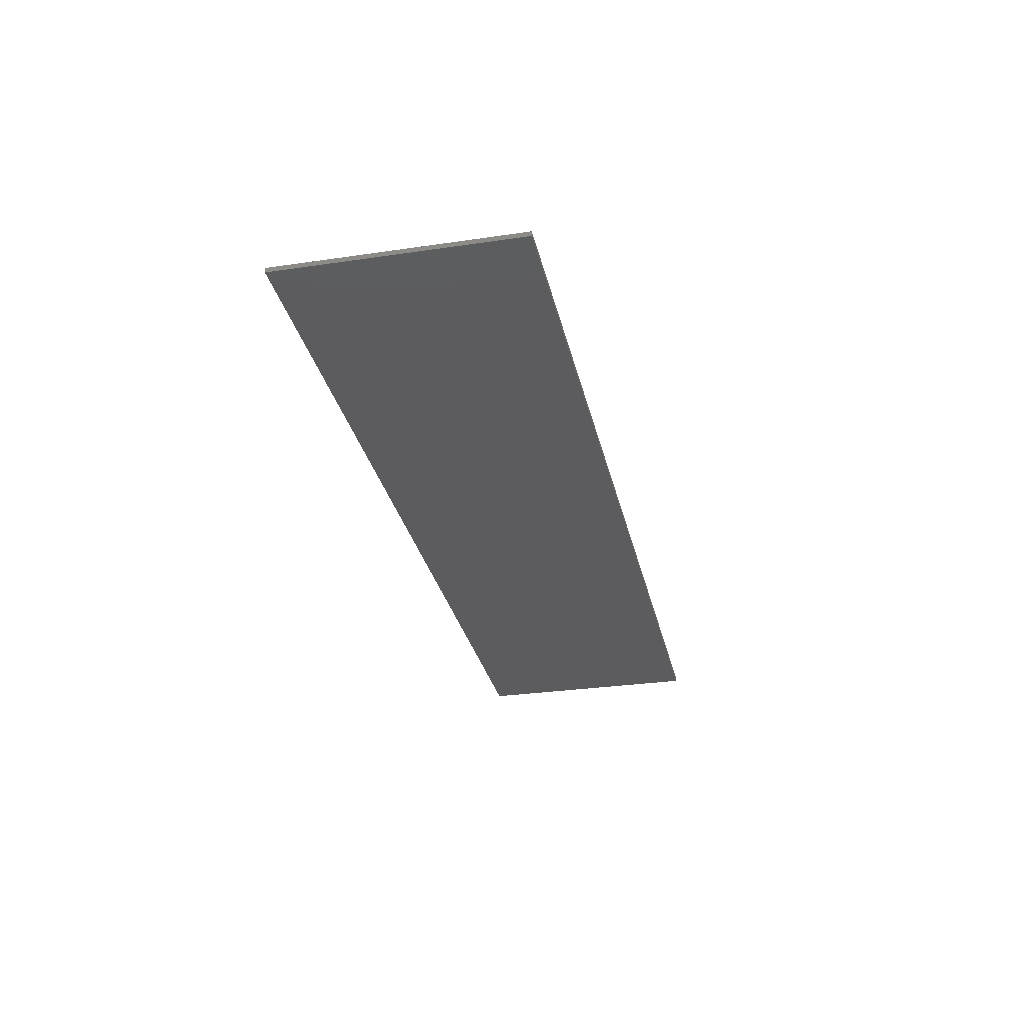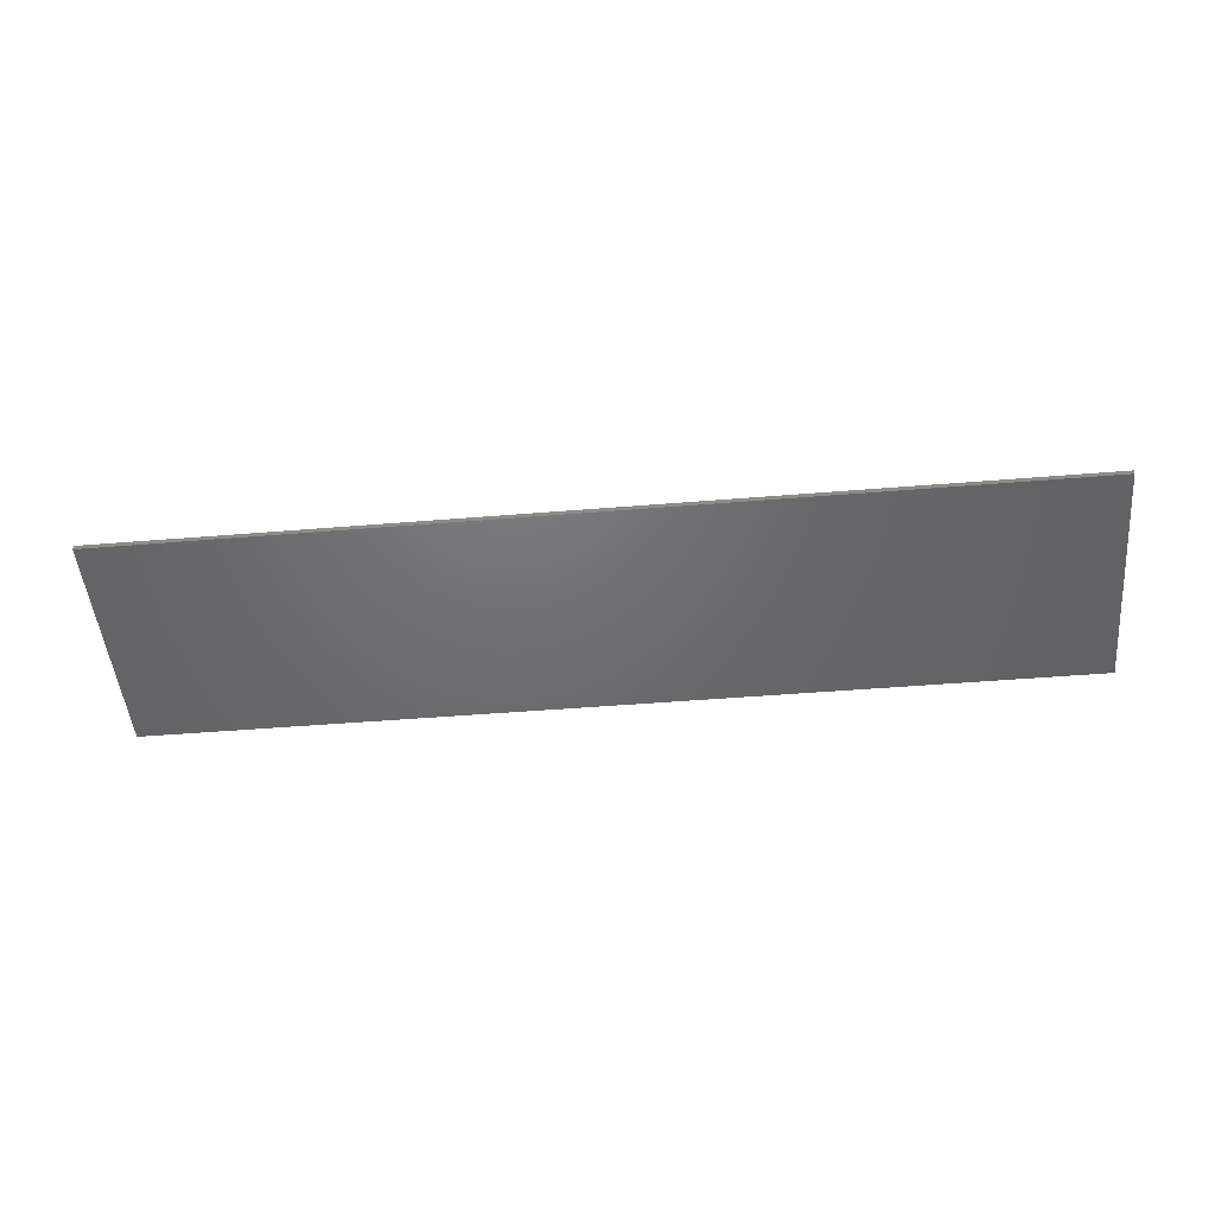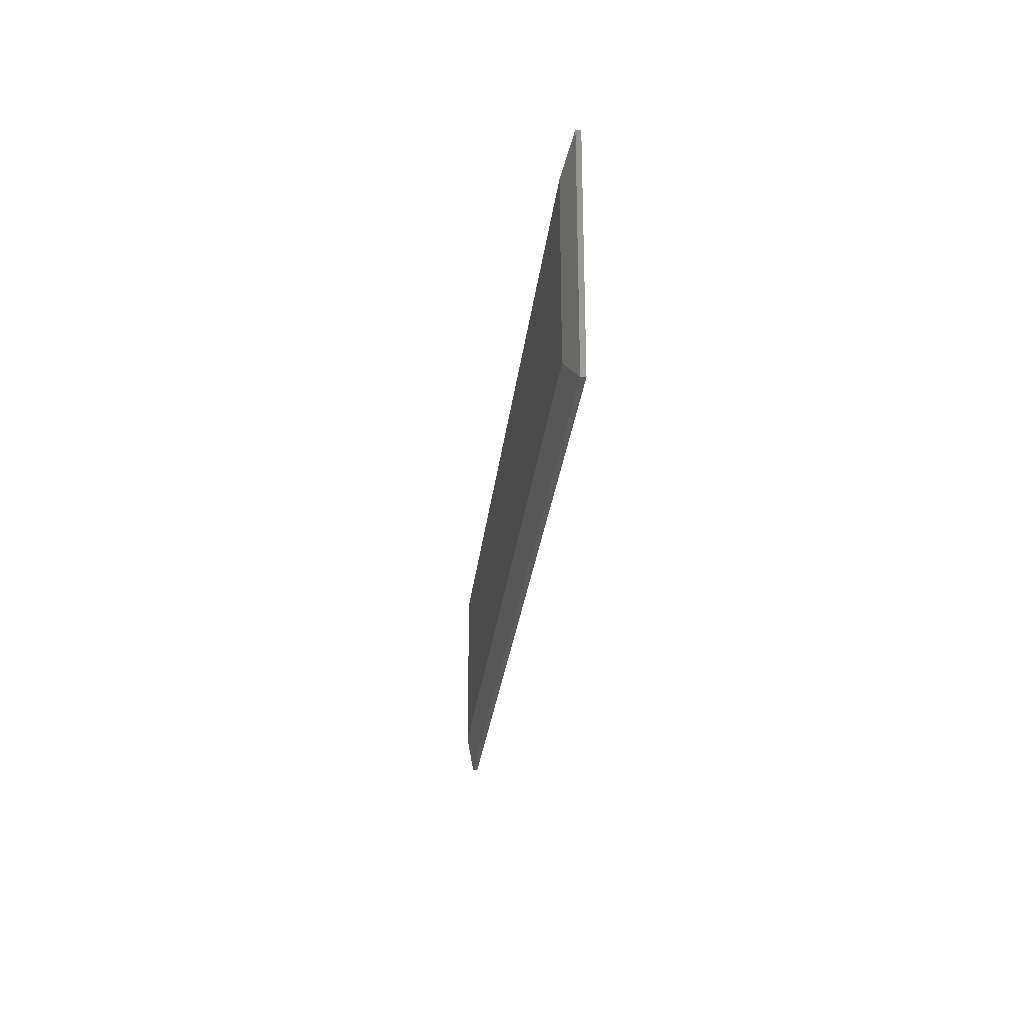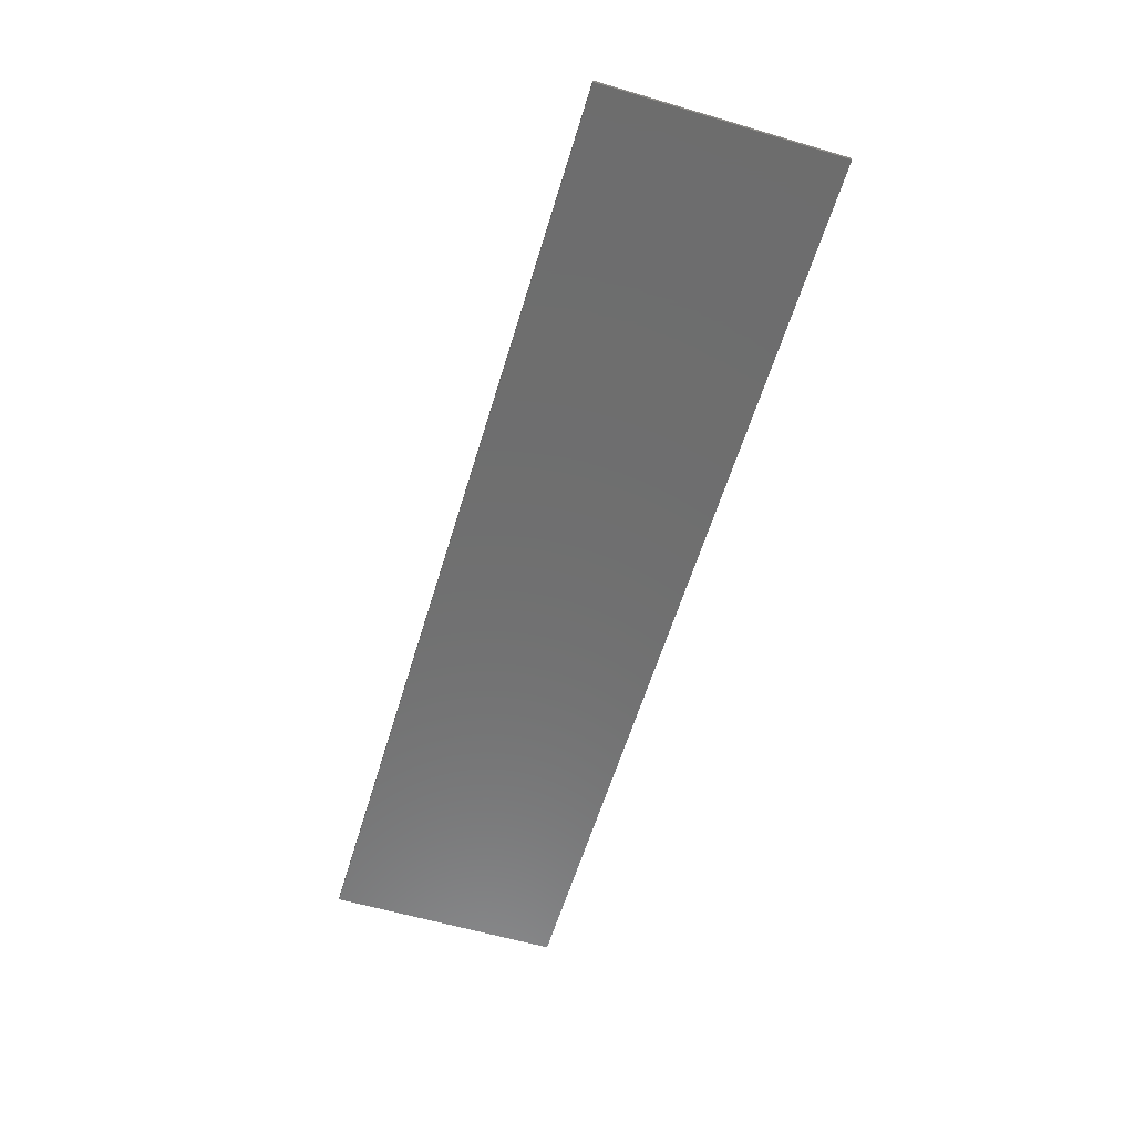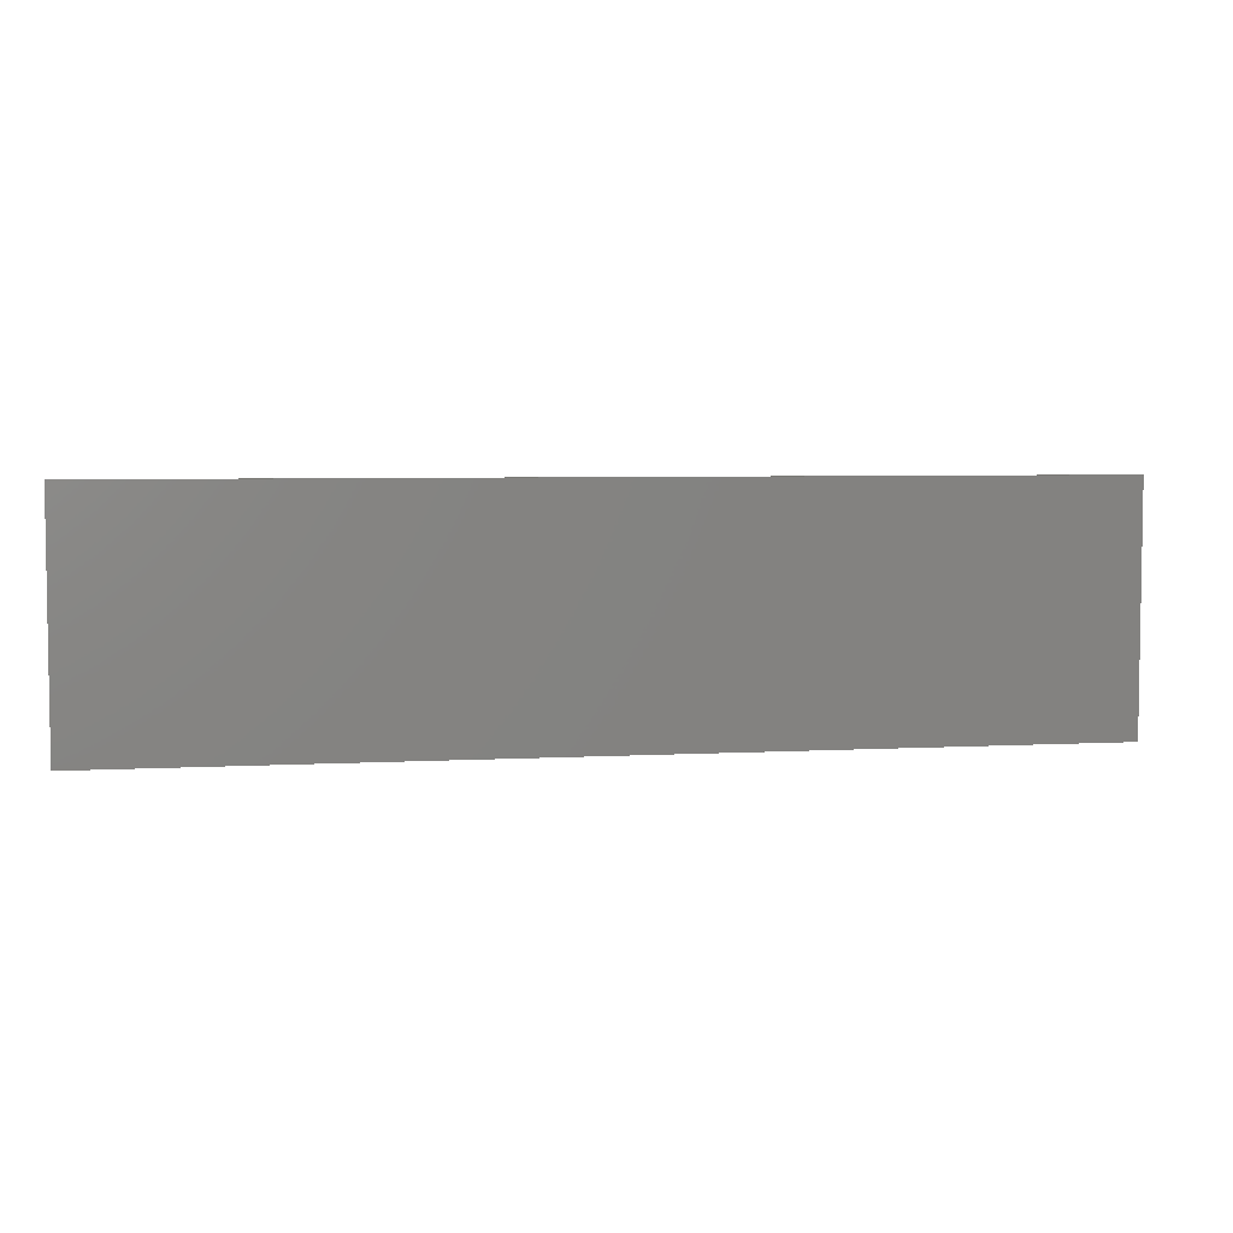
<metadata>
{"format":"stl","ext":"stl","renderer":"f3d","projection":"perspective","resolution":1024,"background":"white","views":[{"elev":-29.7,"azim":102.2,"up":"+Y"},{"elev":-48.7,"azim":5.2,"up":"+Y"},{"elev":-26.7,"azim":-96.1,"up":"+Z"},{"elev":-60.0,"azim":73.2,"up":"+Y"},{"elev":5.1,"azim":-10.0,"up":"+Z"}]}
</metadata>
<code>
# stl→obj: 12 verts, 20 faces
v -0.7031 7.806e-18 -0.1406
v -0.7031 2.364e-17 0.1446
v 0.7031 1.639e-16 -0.1406
v 0.7031 1.798e-16 0.1446
v -0.75 -0.02344 0.1914
v -0.75 -0.01562 0.1914
v -0.75 -0.02344 -0.1875
v -0.75 -0.01562 -0.1875
v 0.75 -0.02344 0.1914
v 0.75 -0.01562 0.1914
v 0.75 -0.02344 -0.1875
v 0.75 -0.01562 -0.1875
f 1 2 3
f 3 2 4
f 5 6 7
f 7 6 8
f 9 10 5
f 5 10 6
f 11 12 9
f 9 12 10
f 7 8 11
f 11 8 12
f 10 4 6
f 6 4 2
f 12 3 10
f 10 3 4
f 8 1 12
f 12 1 3
f 6 2 8
f 8 2 1
f 7 11 5
f 5 11 9

</code>
